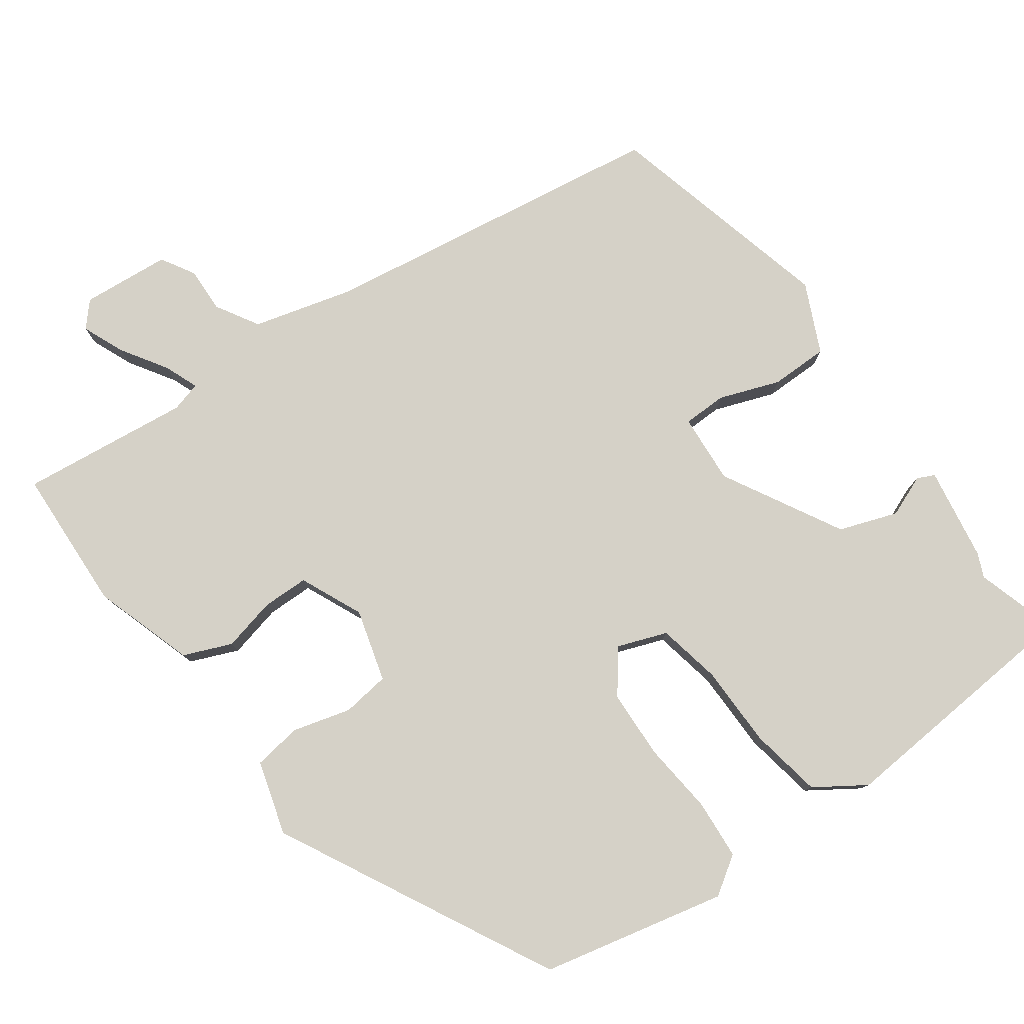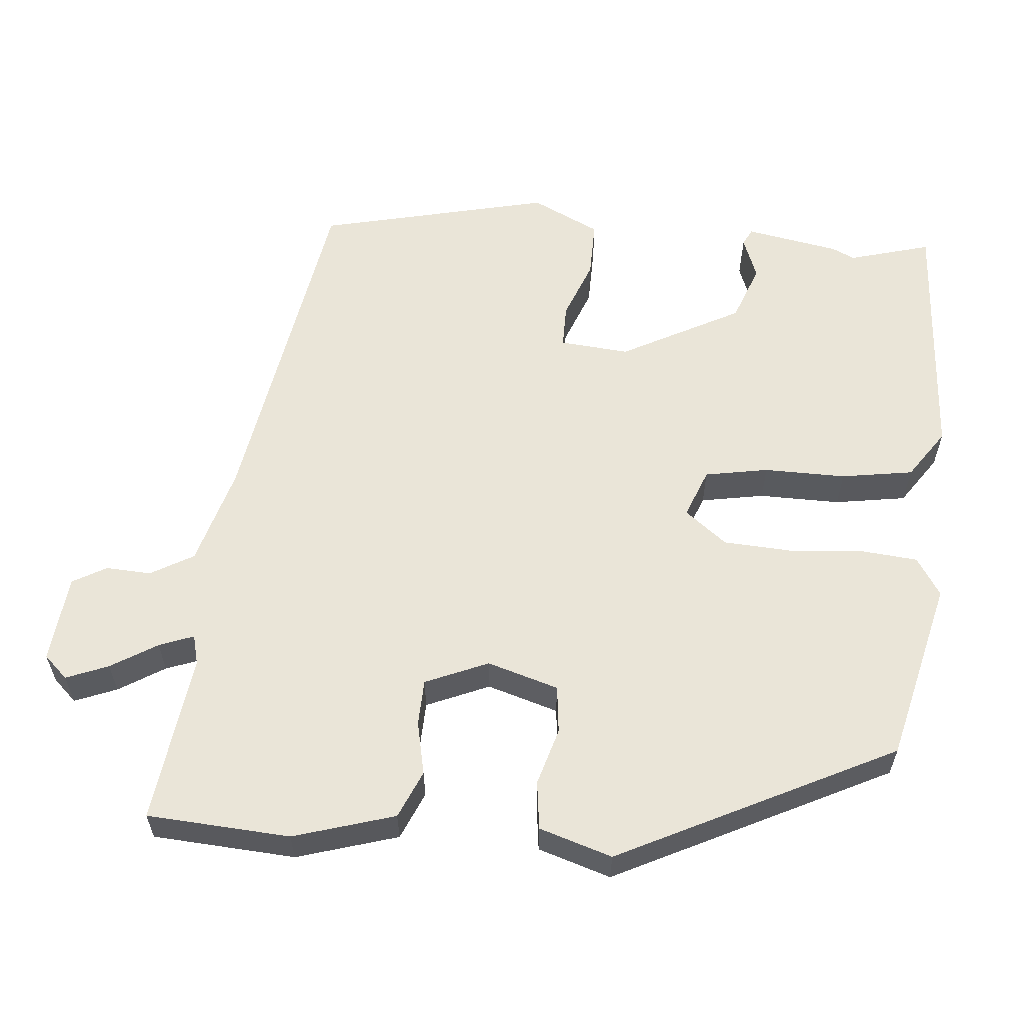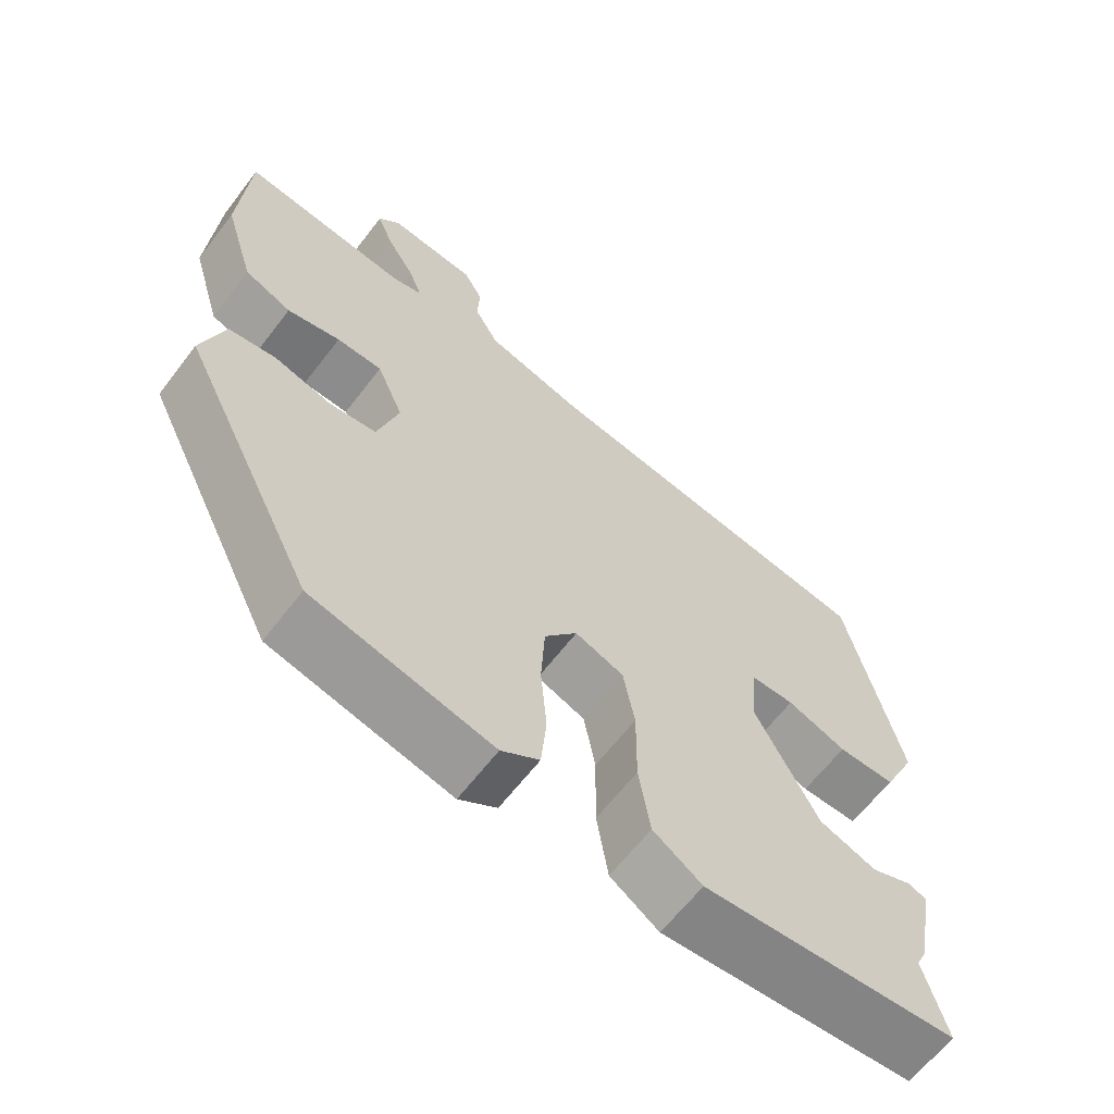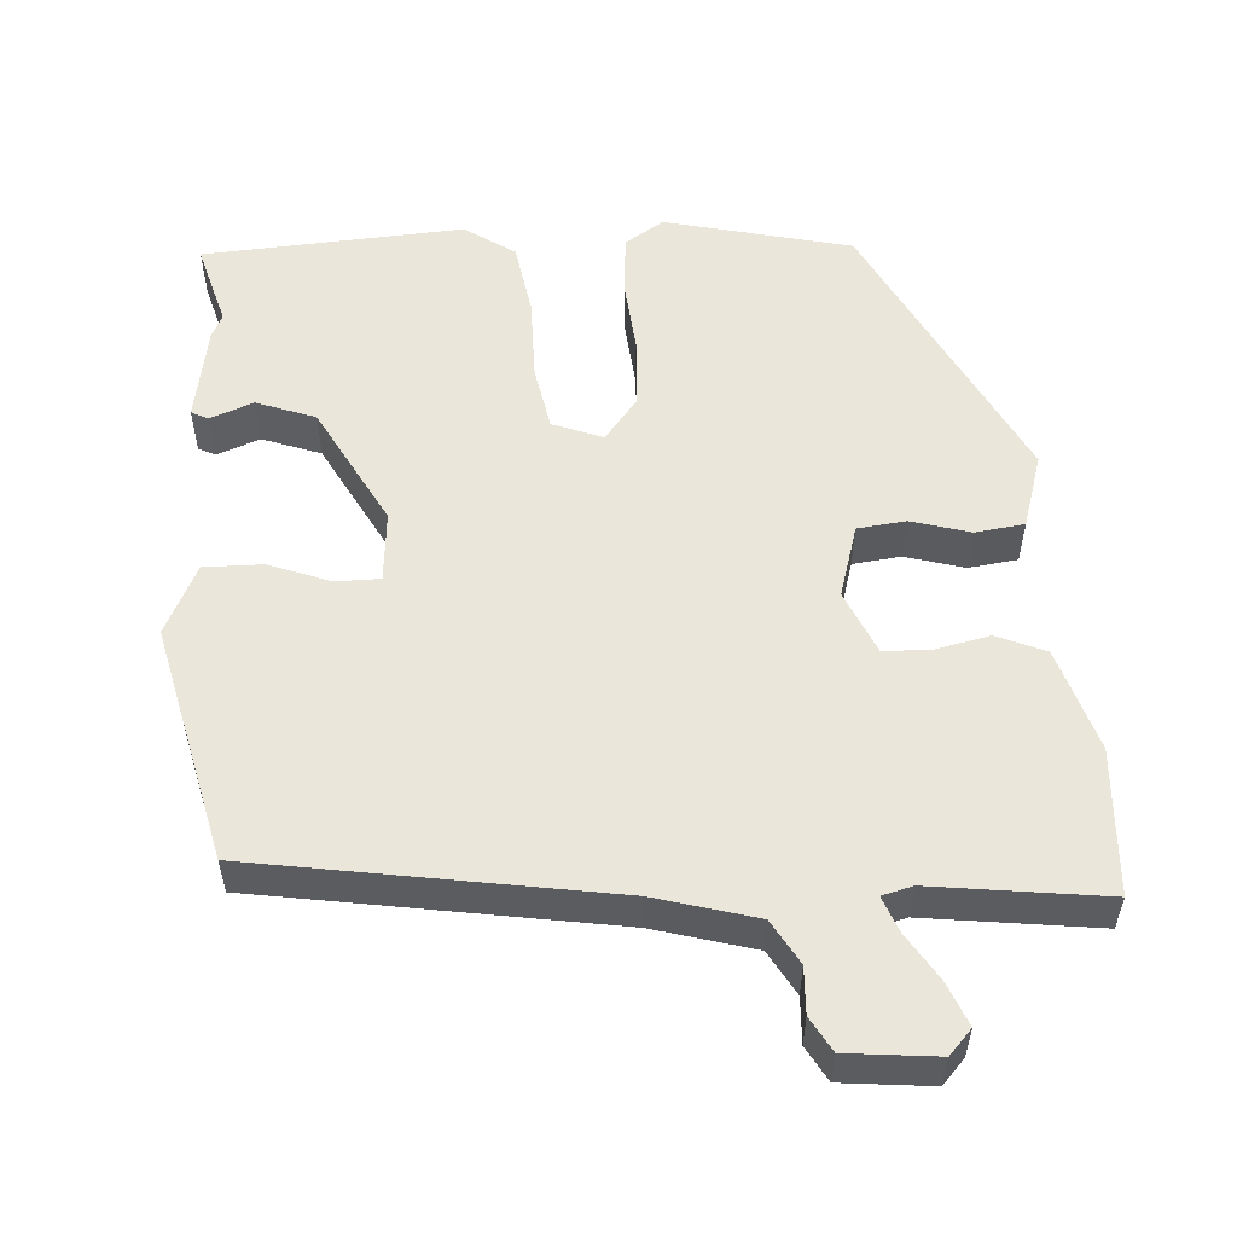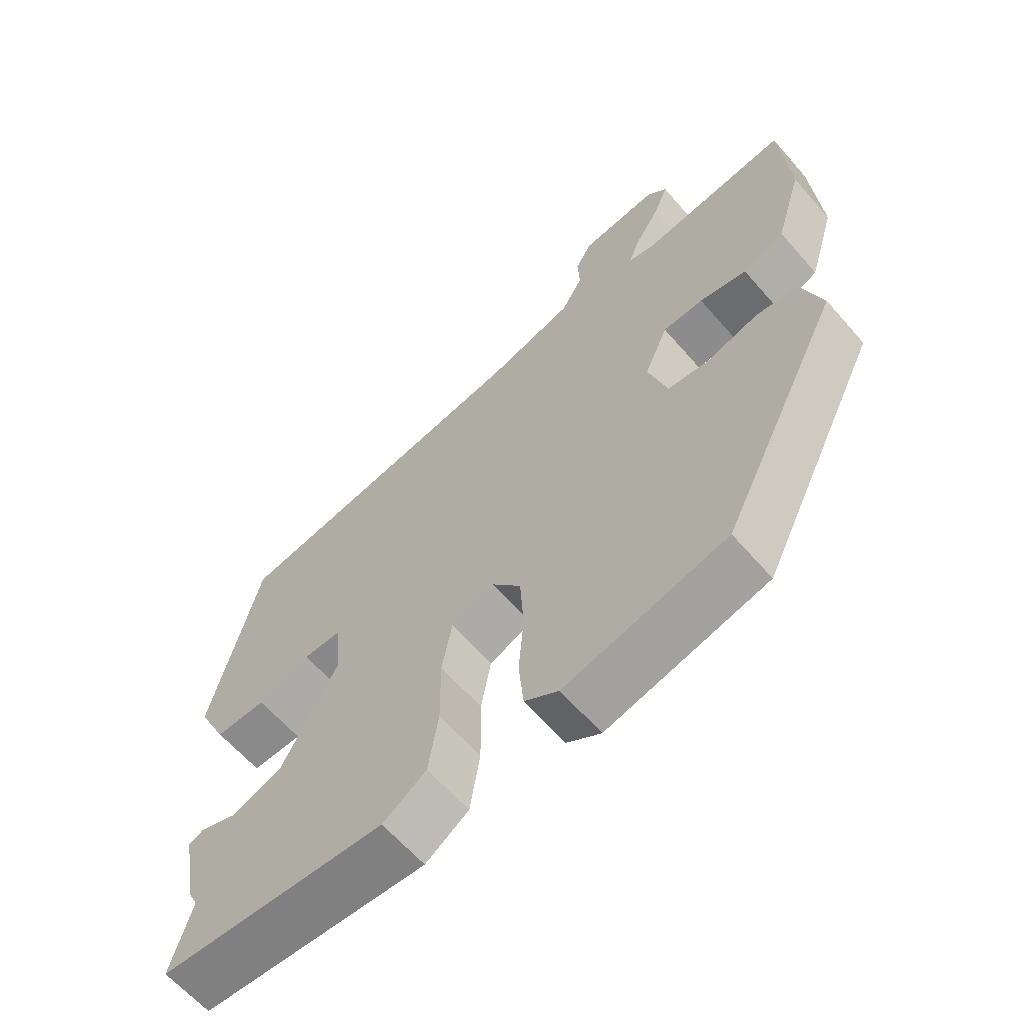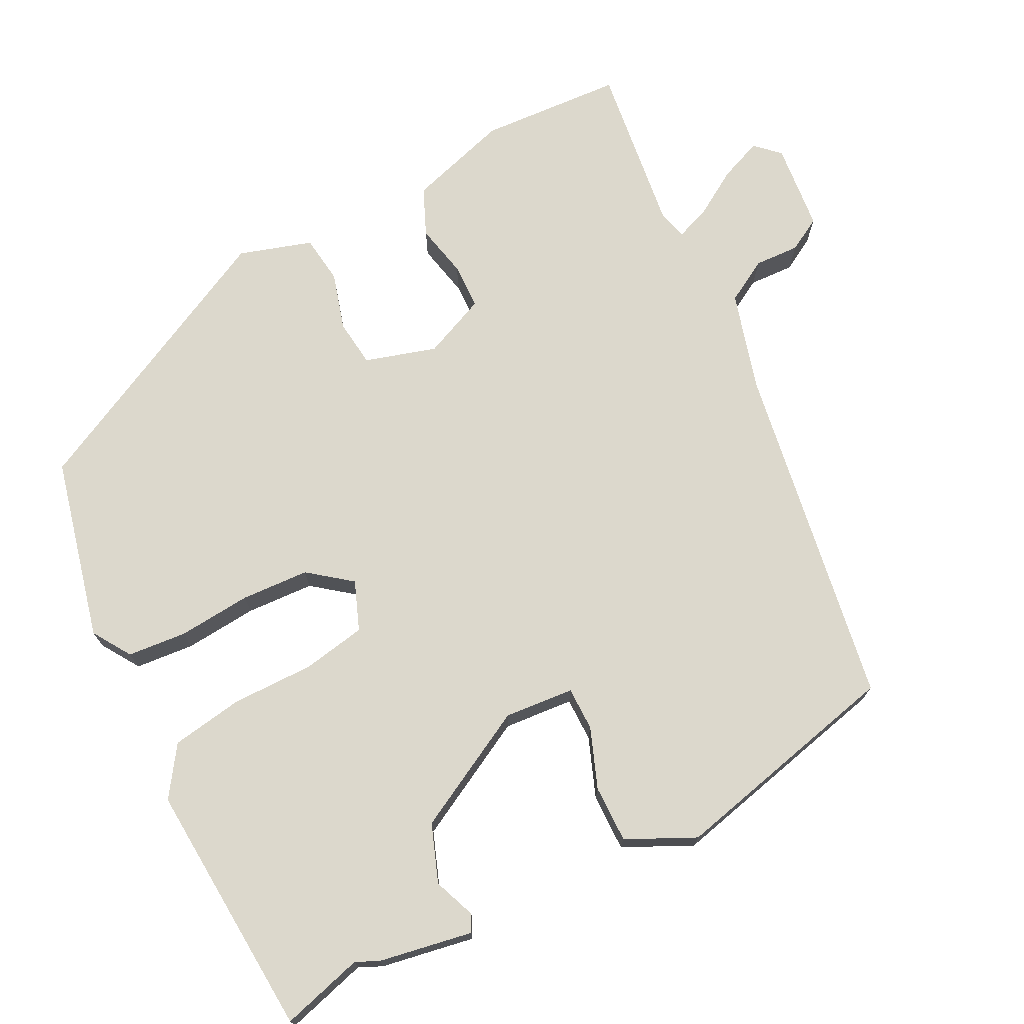
<metadata>
{"format":"obj","ext":"obj","renderer":"f3d","projection":"perspective","resolution":1024,"background":"white","views":[{"elev":79.1,"azim":143.2,"up":"+Y"},{"elev":59.3,"azim":95.1,"up":"+Y"},{"elev":-63.3,"azim":142.6,"up":"+Z"},{"elev":54.8,"azim":-3.9,"up":"+Y"},{"elev":-62.9,"azim":41.0,"up":"+Z"},{"elev":72.7,"azim":-117.2,"up":"+Y"}]}
</metadata>
<code>
v 0.324 0.07 -0.466
v 0.086 0.07 -0.524
v 0.036 0.07 -0.492
v 0.029 0.07 -0.415
v 0.037 0.07 -0.32
v 0.032 0.07 -0.231
v -0.011 0.07 -0.176
v -0.075 0.07 -0.201
v -0.09 0.07 -0.284
v -0.089 0.07 -0.391
v -0.104 0.07 -0.485
v -0.168 0.07 -0.529
v -0.502 0.07 -0.508
v -0.472 0.07 -0.401
v -0.486 0.07 -0.371
v -0.508 0.07 -0.249
v -0.486 0.07 -0.238
v -0.431 0.07 -0.259
v -0.356 0.07 -0.231
v -0.273 0.07 -0.075
v -0.281 0.07 0.016
v -0.338 0.07 0.016
v -0.416 0.07 -0.014
v -0.491 0.07 -0.015
v -0.534 0.07 0.074
v -0.463 0.07 0.378
v -0.011 0.07 0.453
v 0.118 0.07 0.49
v 0.15 0.07 0.546
v 0.147 0.07 0.605
v 0.172 0.07 0.649
v 0.287 0.07 0.661
v 0.316 0.07 0.63
v 0.294 0.07 0.575
v 0.257 0.07 0.515
v 0.24 0.07 0.47
v 0.279 0.07 0.46
v 0.5 0.07 0.489
v 0.512 0.07 0.302
v 0.472 0.07 0.17
v 0.41 0.07 0.143
v 0.34 0.07 0.158
v 0.28 0.07 0.156
v 0.245 0.07 0.074
v 0.273 0.07 -0.019
v 0.335 0.07 -0.026
v 0.41 0.07 -0.004
v 0.473 0.07 -0.012
v 0.503 0.07 -0.107
v 0.324 0 -0.466
v 0.086 0 -0.524
v 0.036 0 -0.492
v 0.029 0 -0.415
v 0.037 0 -0.32
v 0.032 0 -0.231
v -0.011 0 -0.176
v -0.075 0 -0.201
v -0.09 0 -0.284
v -0.089 0 -0.391
v -0.104 0 -0.485
v -0.168 0 -0.529
v -0.502 0 -0.508
v -0.472 0 -0.401
v -0.486 0 -0.371
v -0.508 0 -0.249
v -0.486 0 -0.238
v -0.431 0 -0.259
v -0.356 0 -0.231
v -0.273 0 -0.075
v -0.281 0 0.016
v -0.338 0 0.016
v -0.416 0 -0.014
v -0.491 0 -0.015
v -0.534 0 0.074
v -0.463 0 0.378
v -0.011 0 0.453
v 0.118 0 0.49
v 0.15 0 0.546
v 0.147 0 0.605
v 0.172 0 0.649
v 0.287 0 0.661
v 0.316 0 0.63
v 0.294 0 0.575
v 0.257 0 0.515
v 0.24 0 0.47
v 0.279 0 0.46
v 0.5 0 0.489
v 0.512 0 0.302
v 0.472 0 0.17
v 0.41 0 0.143
v 0.34 0 0.158
v 0.28 0 0.156
v 0.245 0 0.074
v 0.273 0 -0.019
v 0.335 0 -0.026
v 0.41 0 -0.004
v 0.473 0 -0.012
v 0.503 0 -0.107
f 3 4 5
f 2 3 5
f 1 2 5
f 49 1 5
f 48 49 5
f 47 48 5
f 46 47 5
f 45 46 5 6
f 44 45 6 7
f 43 44 7 8
f 40 41 42
f 39 40 42
f 38 39 42
f 37 38 42
f 36 37 42 43
f 33 34 35
f 32 33 35
f 31 32 35
f 30 31 35
f 29 30 35
f 28 29 35 36
f 36 43 8
f 28 36 8
f 27 28 8
f 25 26 27
f 24 25 27
f 23 24 27
f 22 23 27
f 16 17 18
f 15 16 18
f 14 15 18
f 14 18 19
f 13 14 19
f 12 13 19
f 11 12 19
f 10 11 19
f 9 10 19
f 8 9 19 20
f 21 22 27
f 8 20 21 27
f 54 53 52
f 54 52 51
f 54 51 50
f 54 50 98
f 54 98 97
f 54 97 96
f 54 96 95
f 55 54 95 94
f 56 55 94 93
f 57 56 93 92
f 91 90 89
f 91 89 88
f 91 88 87
f 91 87 86
f 92 91 86 85
f 84 83 82
f 84 82 81
f 84 81 80
f 84 80 79
f 84 79 78
f 85 84 78 77
f 57 92 85
f 57 85 77
f 57 77 76
f 76 75 74
f 76 74 73
f 76 73 72
f 76 72 71
f 67 66 65
f 67 65 64
f 67 64 63
f 68 67 63
f 68 63 62
f 68 62 61
f 68 61 60
f 68 60 59
f 68 59 58
f 69 68 58 57
f 76 71 70
f 76 70 69 57
f 1 50 51 2
f 2 51 52 3
f 3 52 53 4
f 4 53 54 5
f 5 54 55 6
f 6 55 56 7
f 7 56 57 8
f 8 57 58 9
f 9 58 59 10
f 10 59 60 11
f 11 60 61 12
f 12 61 62 13
f 13 62 63 14
f 14 63 64 15
f 15 64 65 16
f 16 65 66 17
f 17 66 67 18
f 18 67 68 19
f 19 68 69 20
f 20 69 70 21
f 21 70 71 22
f 22 71 72 23
f 23 72 73 24
f 24 73 74 25
f 25 74 75 26
f 26 75 76 27
f 27 76 77 28
f 28 77 78 29
f 29 78 79 30
f 30 79 80 31
f 31 80 81 32
f 32 81 82 33
f 33 82 83 34
f 34 83 84 35
f 35 84 85 36
f 36 85 86 37
f 37 86 87 38
f 38 87 88 39
f 39 88 89 40
f 40 89 90 41
f 41 90 91 42
f 42 91 92 43
f 43 92 93 44
f 44 93 94 45
f 45 94 95 46
f 46 95 96 47
f 47 96 97 48
f 48 97 98 49
f 49 98 50 1

</code>
